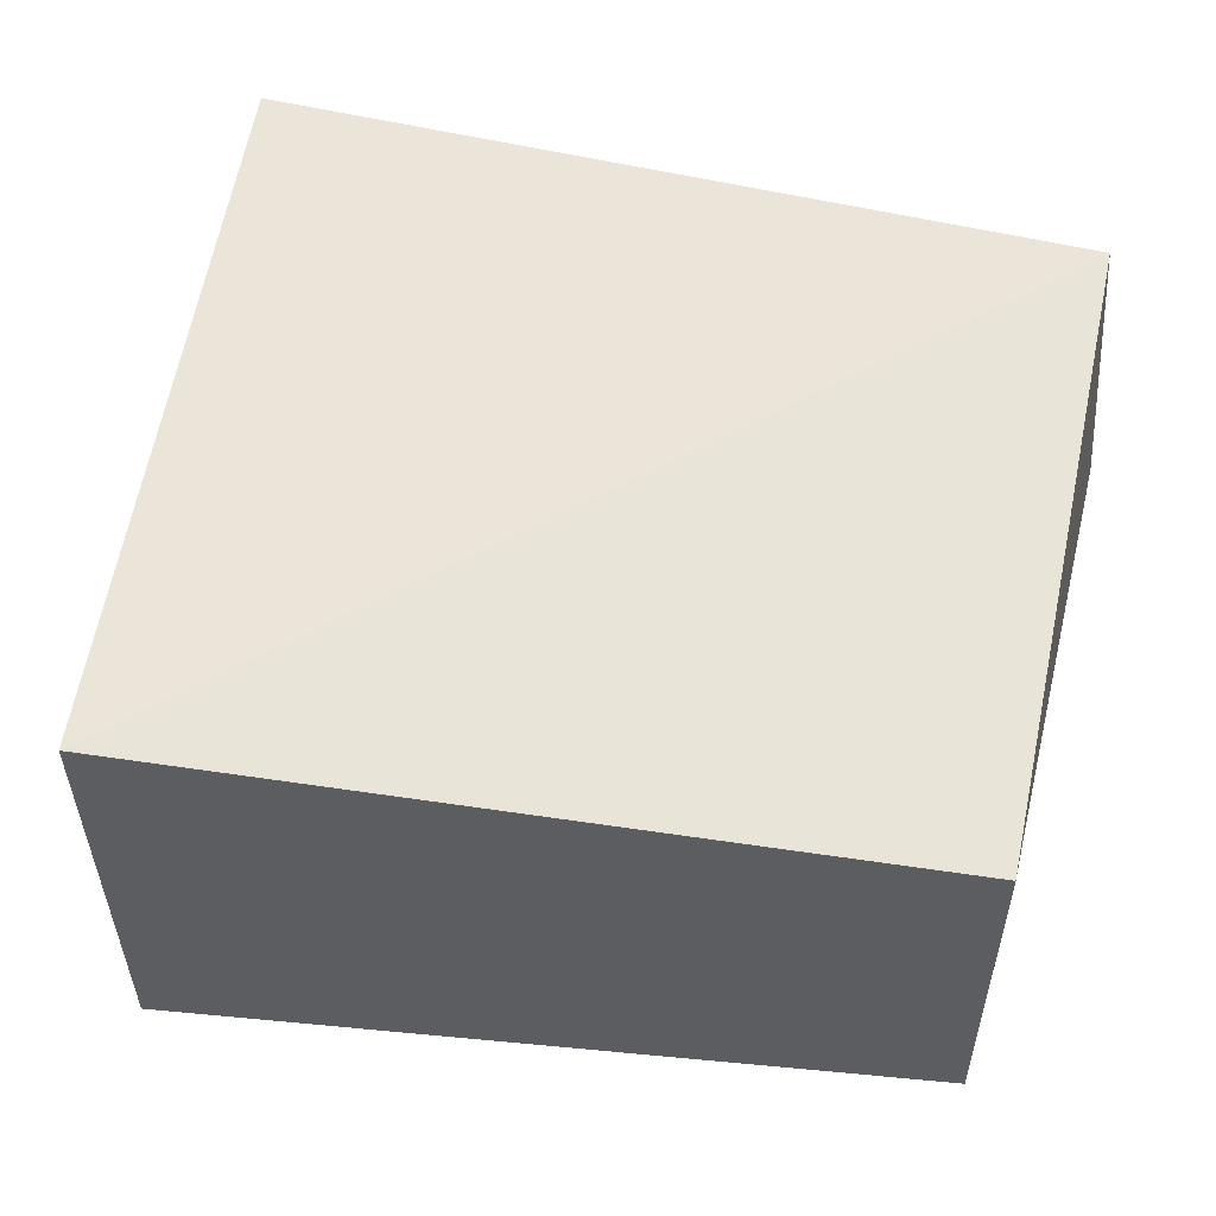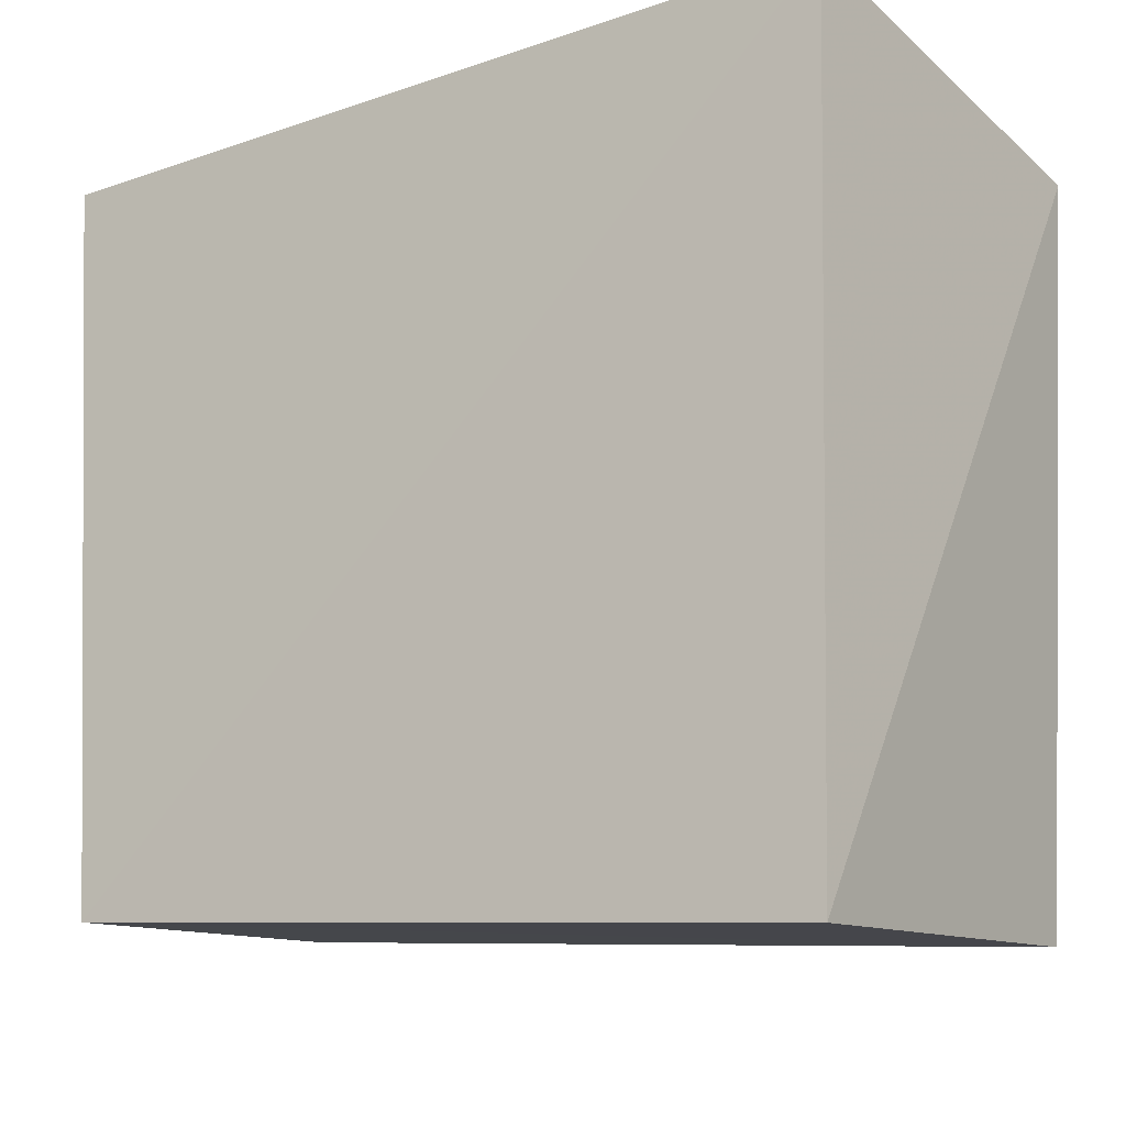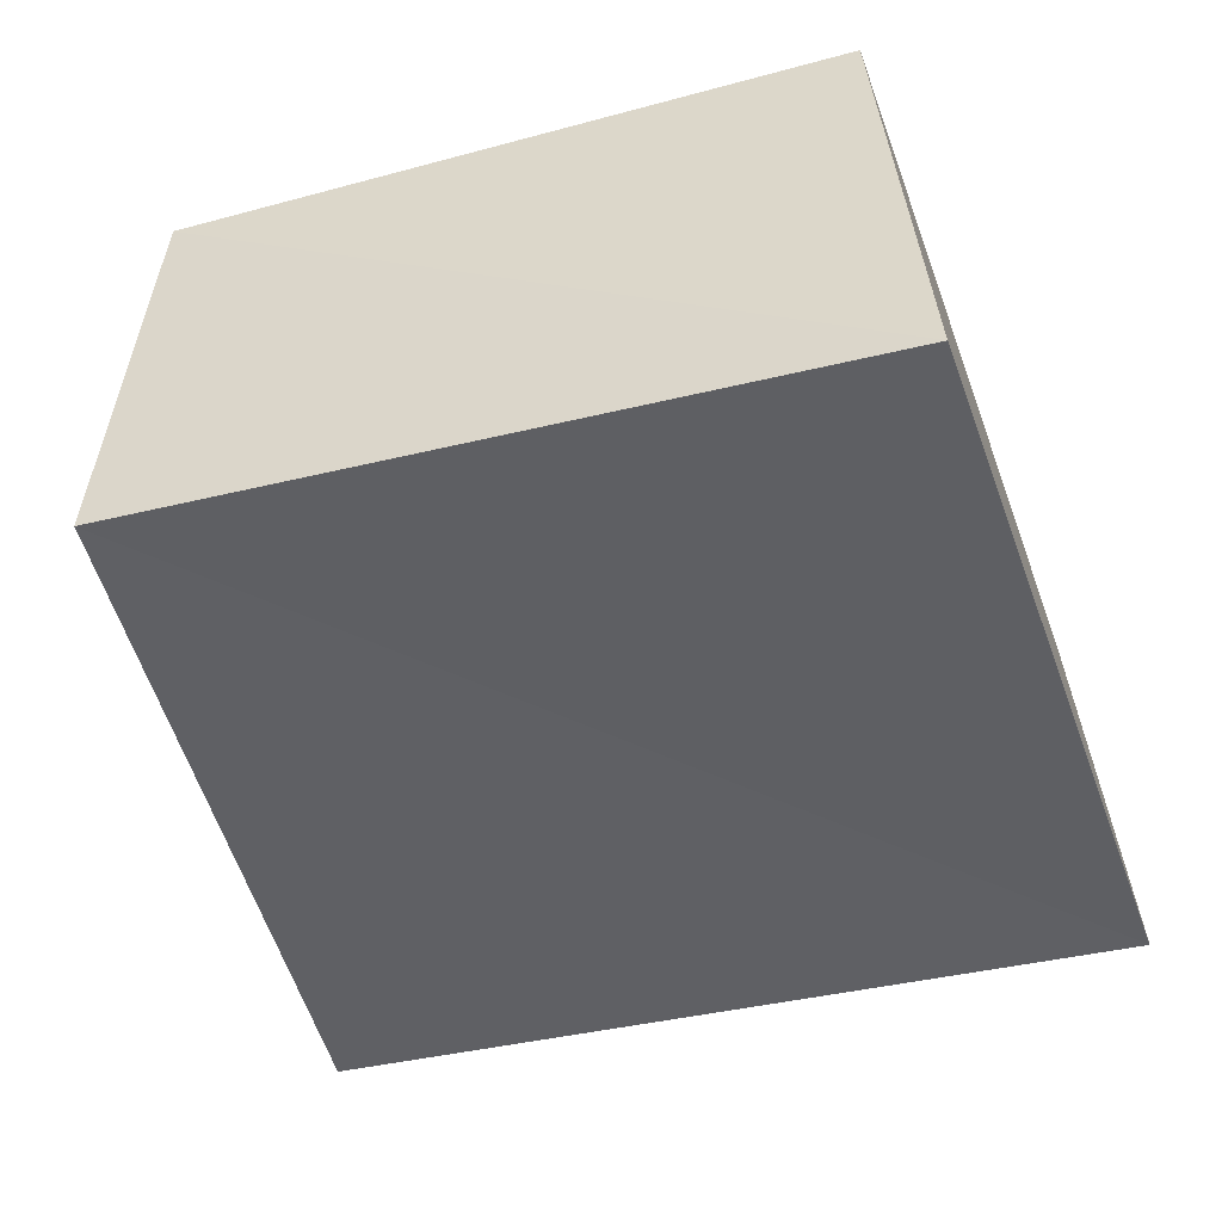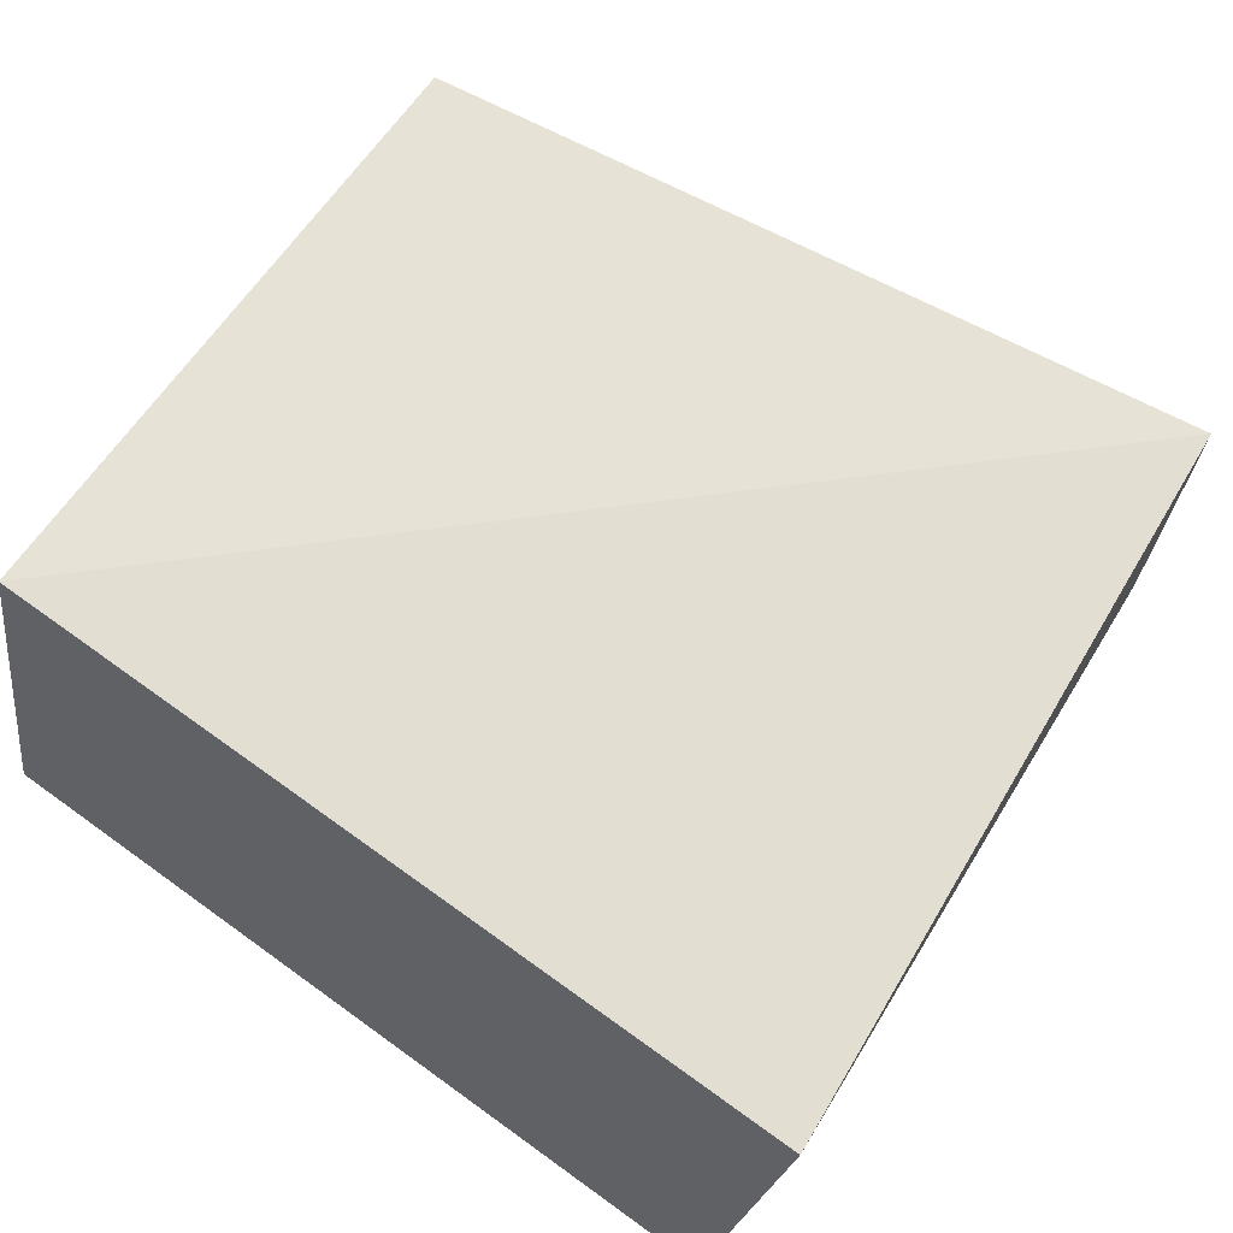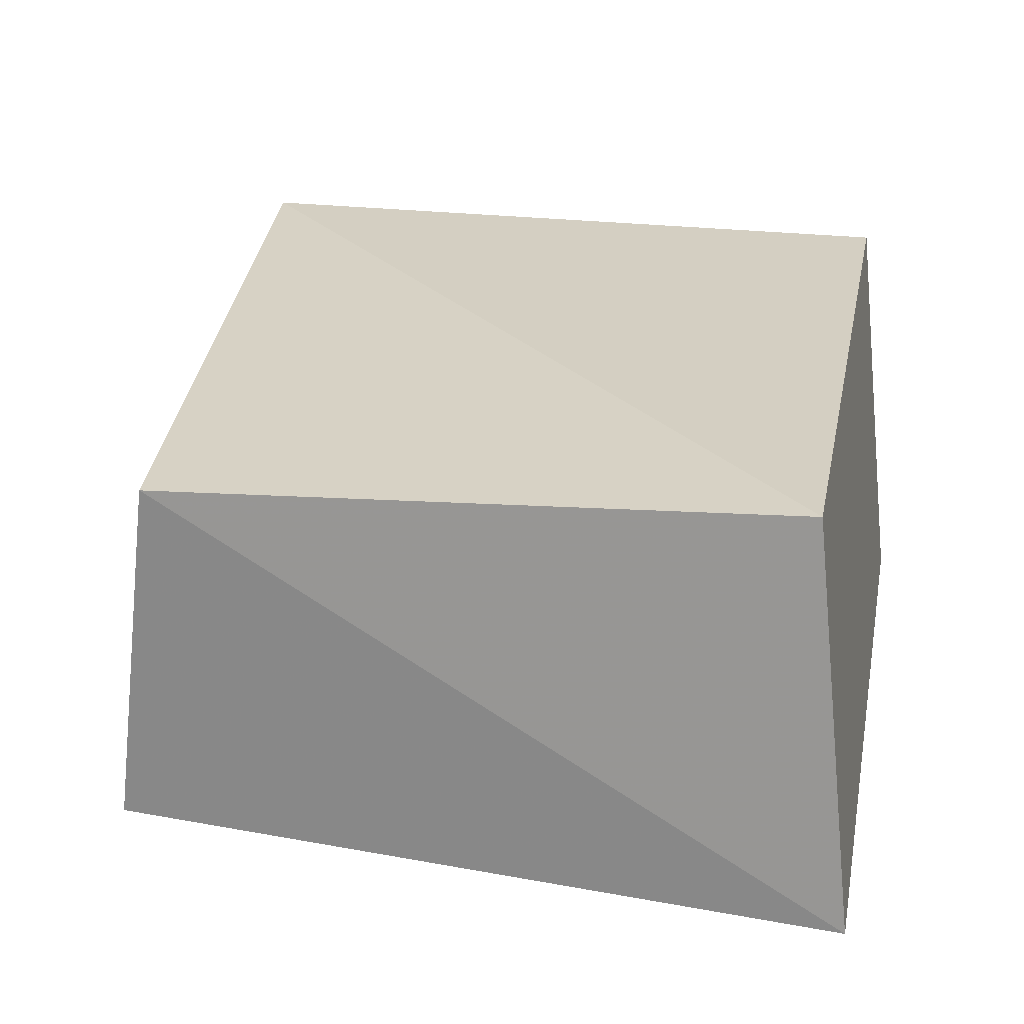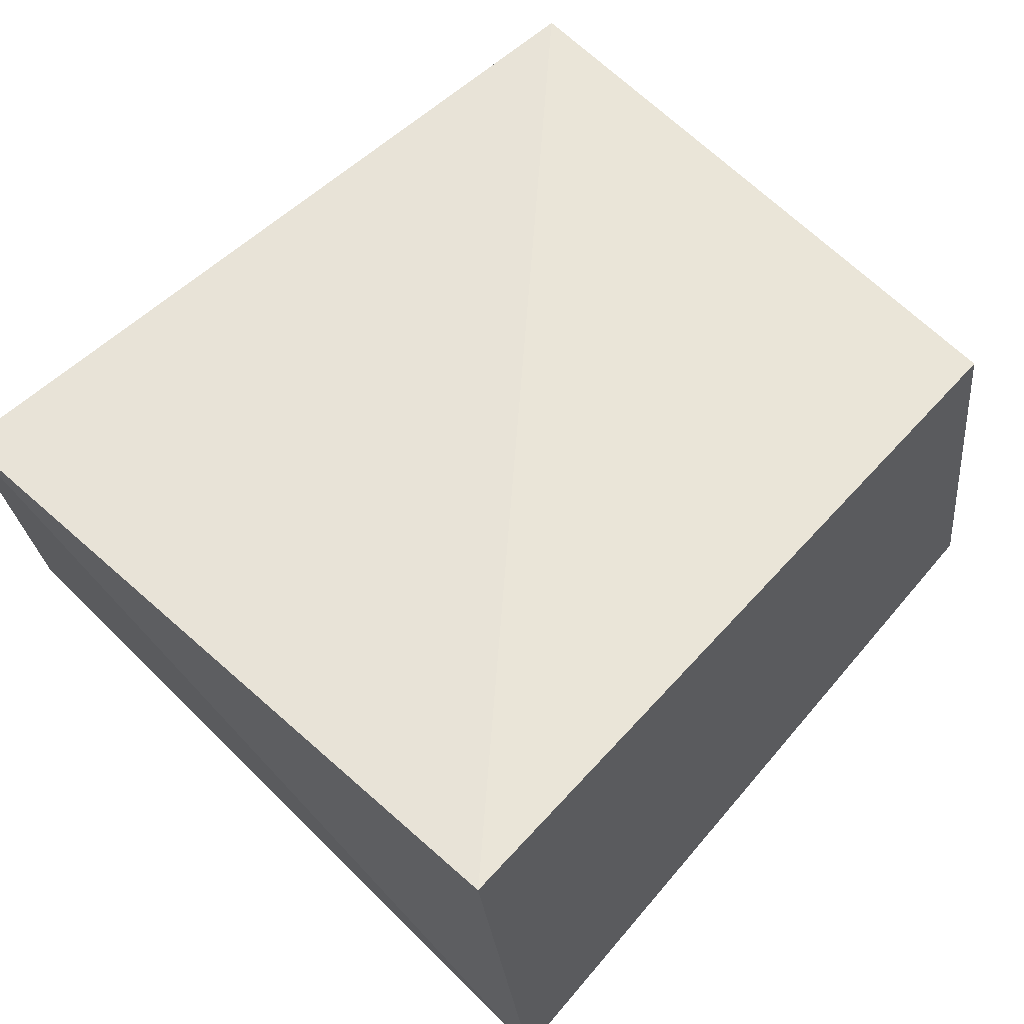
<metadata>
{"format":"obj","ext":"obj","renderer":"f3d","projection":"perspective","resolution":1024,"background":"white","views":[{"elev":59.8,"azim":13.6,"up":"+Z"},{"elev":-19.3,"azim":-149.1,"up":"+Y"},{"elev":-41.0,"azim":108.4,"up":"+Z"},{"elev":66.1,"azim":-144.7,"up":"+Z"},{"elev":26.3,"azim":100.4,"up":"+Z"},{"elev":60.7,"azim":-42.8,"up":"+Z"}]}
</metadata>
<code>
v 0.04088 -0.03049 0.01924
v -0.03793 0.03869 -0.02195
v 0.04343 0.03778 -0.02065
v 0.04172 -0.03461 -0.01646
v -0.04279 0.03372 0.0195
v 0.0392 0.03281 0.02131
v -0.03722 -0.03844 0.02148
v -0.03537 -0.04364 -0.02163
f 7 5 8
f 4 7 8
f 8 5 2
f 2 4 8
f 7 6 5
f 1 7 4
f 1 6 7
f 5 6 2
f 3 4 2
f 2 6 3
f 3 1 4
f 6 1 3

</code>
